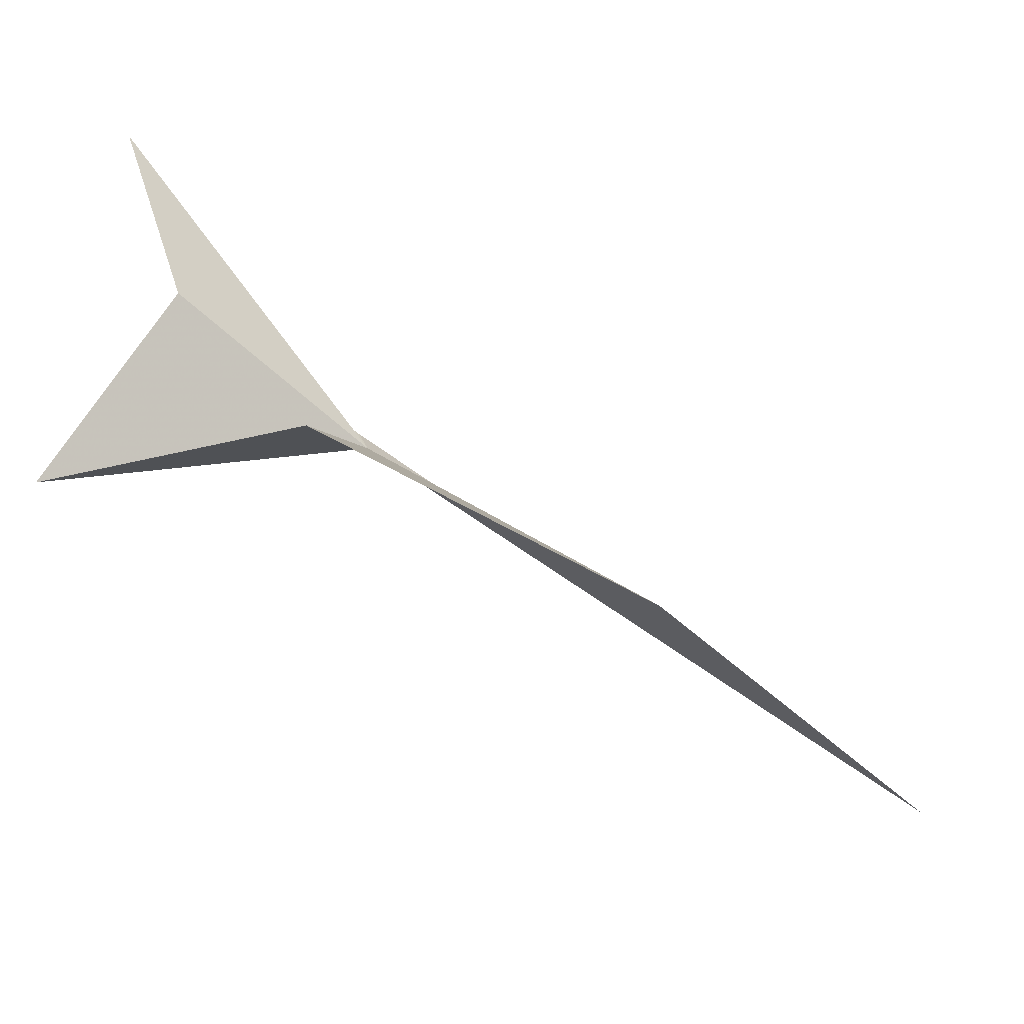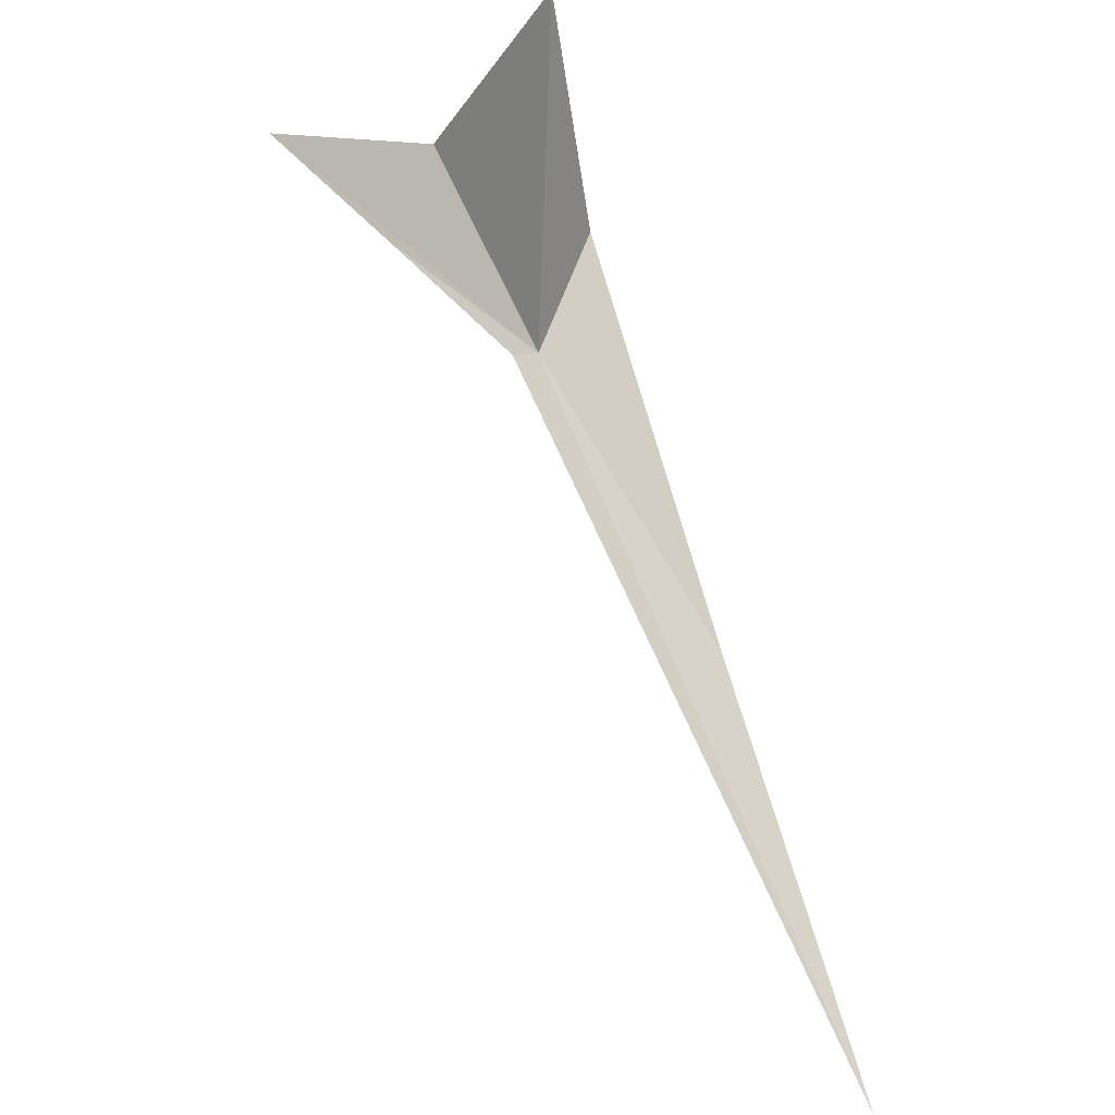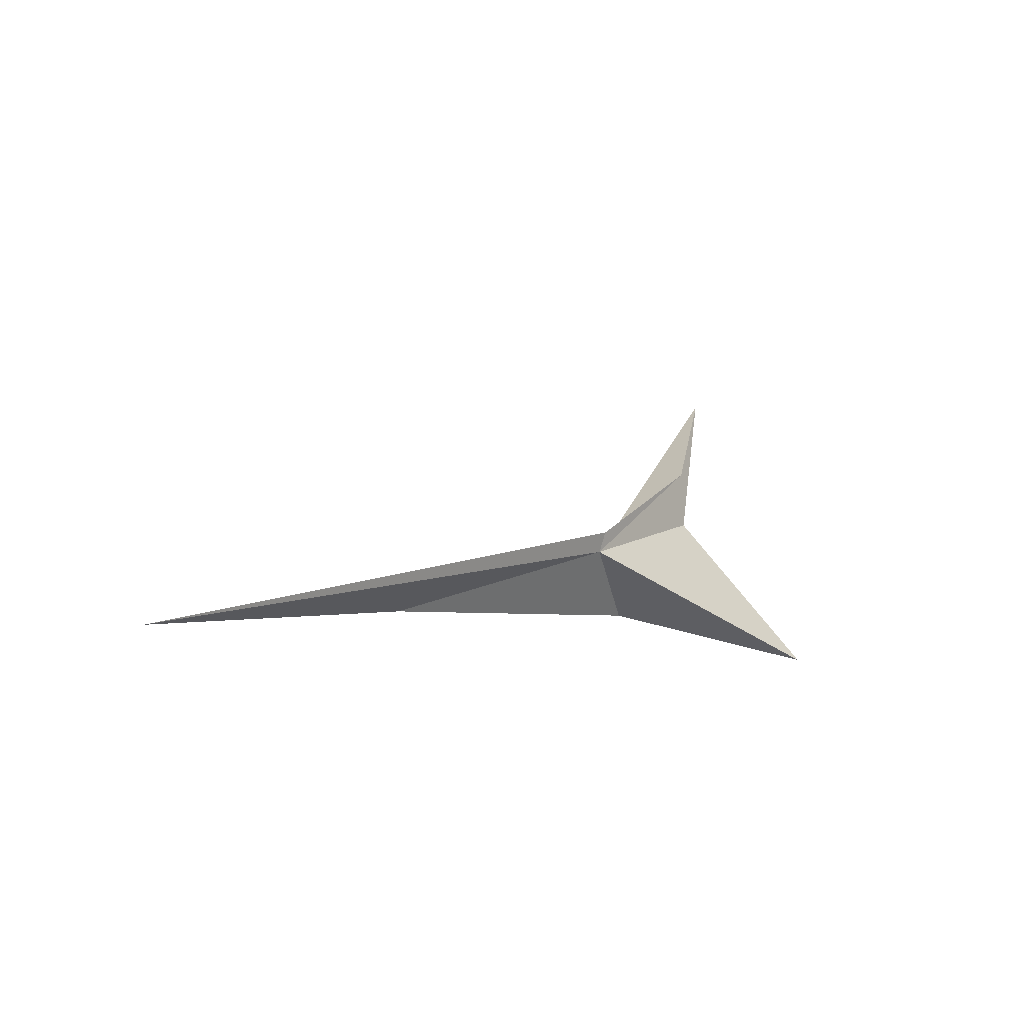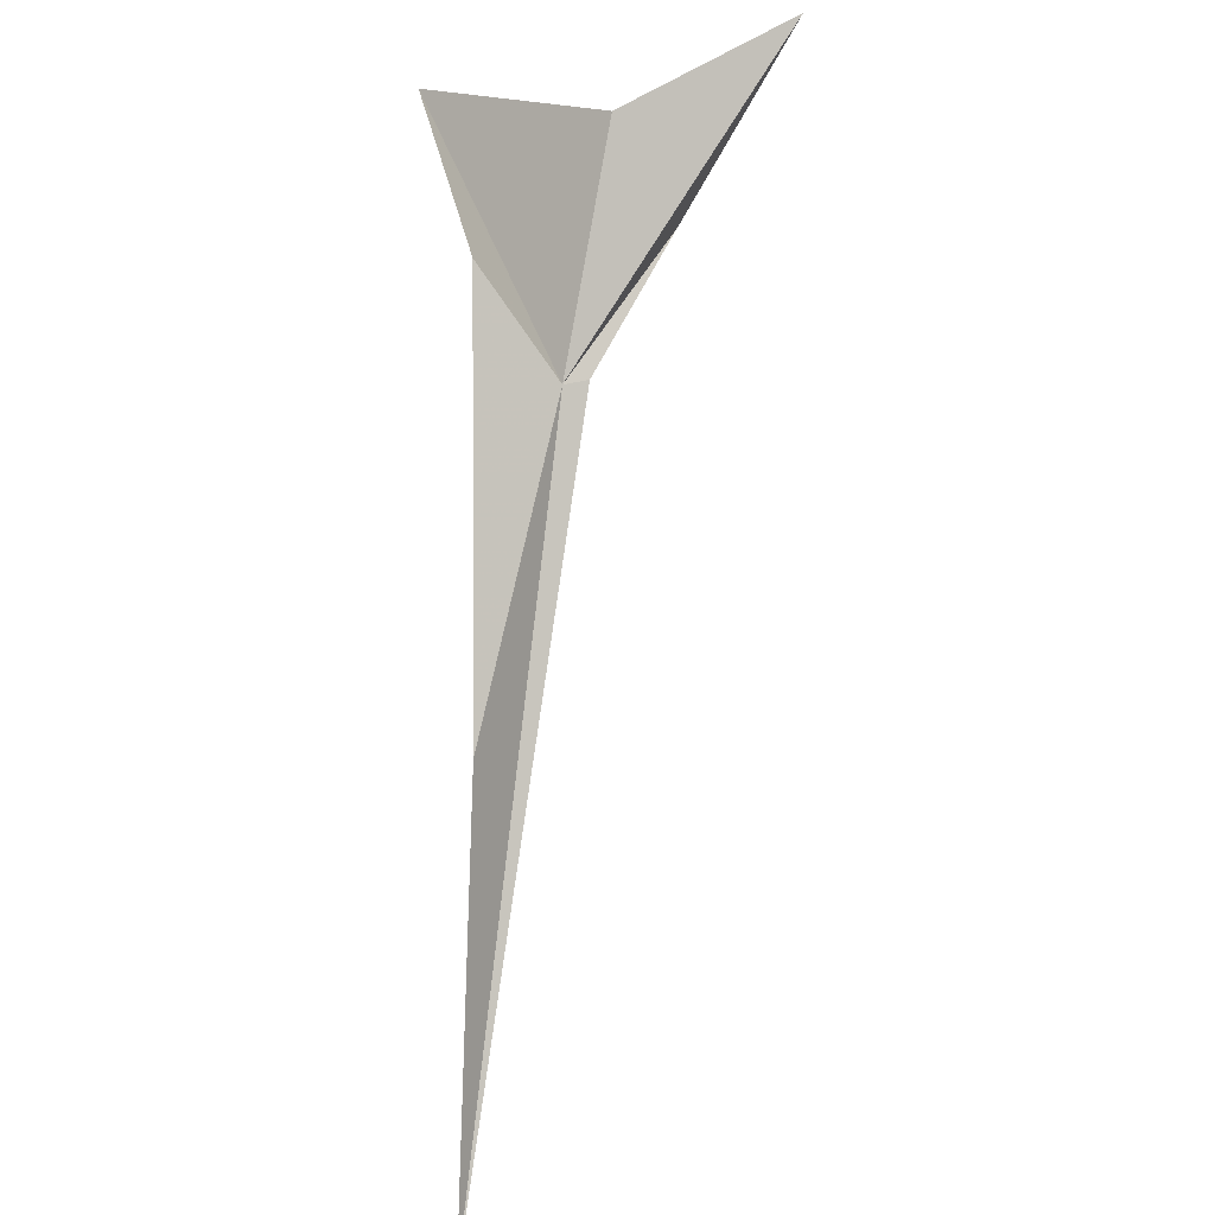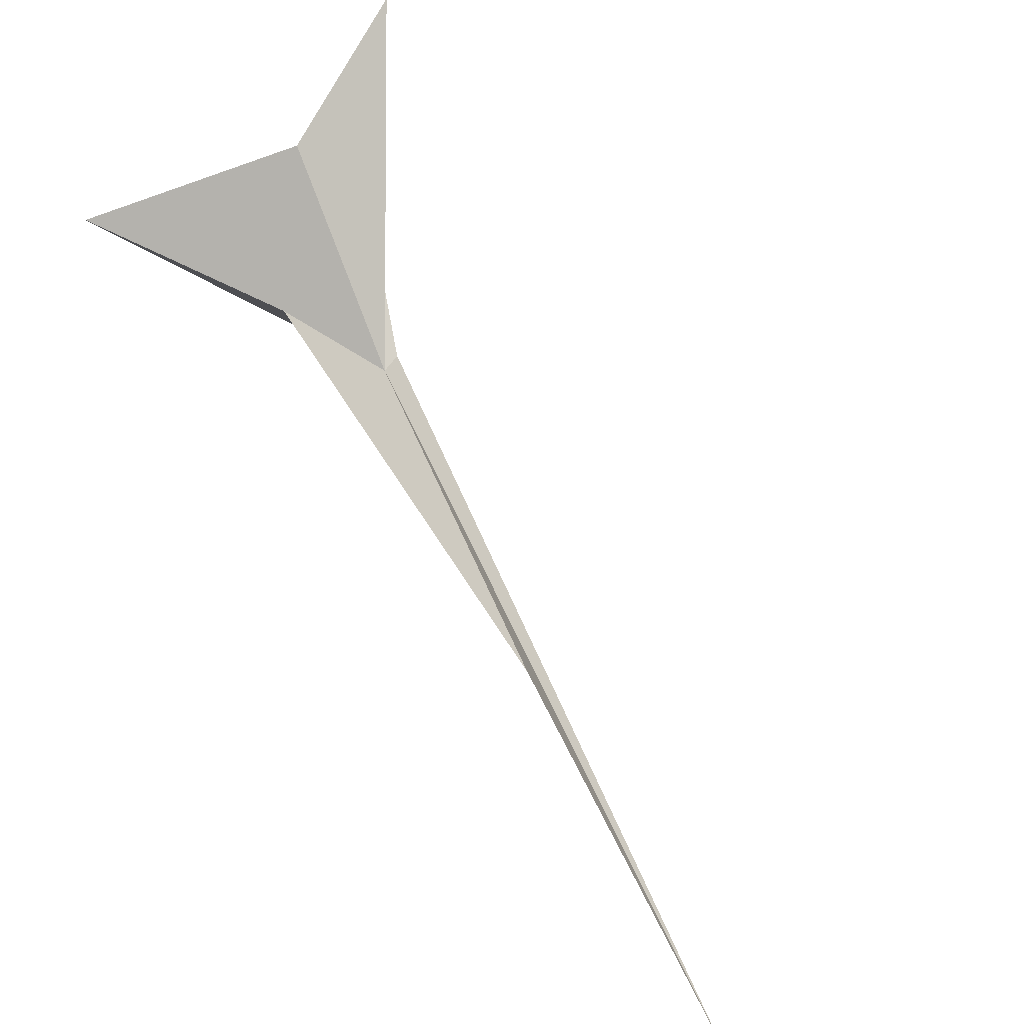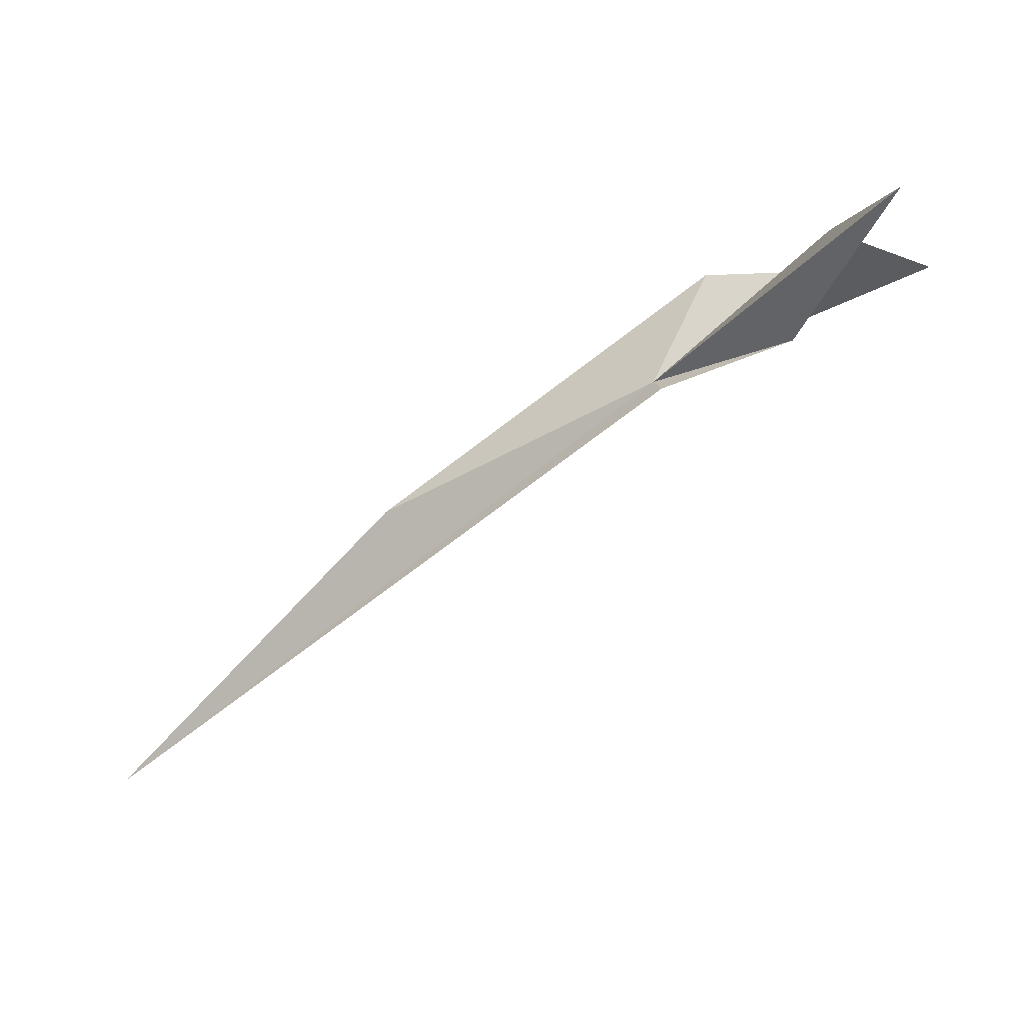
<metadata>
{"format":"obj","ext":"obj","renderer":"f3d","projection":"perspective","resolution":1024,"background":"white","views":[{"elev":41.9,"azim":174.8,"up":"+Y"},{"elev":-55.6,"azim":111.7,"up":"+Y"},{"elev":-3.7,"azim":-15.0,"up":"+Z"},{"elev":47.4,"azim":-90.4,"up":"+Y"},{"elev":49.1,"azim":-134.4,"up":"+Y"},{"elev":17.4,"azim":1.2,"up":"+Y"}]}
</metadata>
<code>
v 2.344 18.51 11.73
v 1.996 18.3 11.63
v 2.503 18.59 11.85
v 2.412 18.62 11.63
v 2.709 18.62 11.56
v 2.353 18.51 11.76
v 1.624 17.9 11.61
v 2.603 18.8 11.98
v 2.55 18.71 11.78
f 1 2 4
f 1 7 2
f 1 3 6
f 1 8 3
f 1 4 5
f 1 5 9
f 1 6 7
f 1 9 8

</code>
